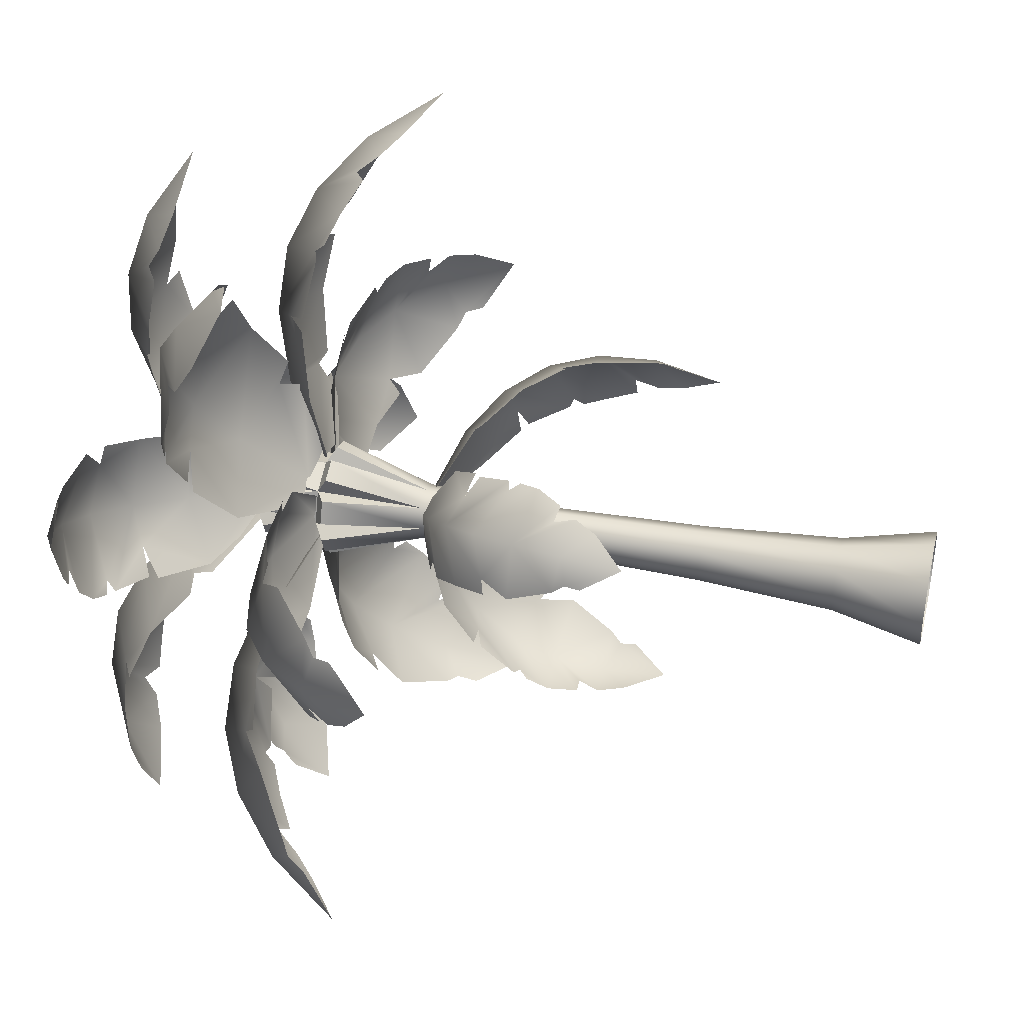
<metadata>
{"format":"obj","ext":"obj","renderer":"f3d","projection":"perspective","resolution":1024,"background":"white","views":[{"elev":40.3,"azim":-76.7,"up":"+Z"}]}
</metadata>
<code>
g default
v -1.392 3.86 1.943
v -0.9531 3.806 2.172
v -0.304 3.697 0.1592
v 0.005983 3.642 0.339
v -1.324 3.697 2.283
v -0.1199 3.697 0.2063
v -1.314 4.105 1.339
v -0.4258 3.988 1.785
v -0.7197 3.934 0.359
v 0.09811 3.766 0.755
v -0.2836 4.019 1.584
v -0.3843 4.093 1.515
v -1.218 4.136 1.169
v -1.108 4.171 1.153
v -1.157 4.155 1.071
v -1.369 3.973 1.754
v -1.353 4.028 1.579
v -1.224 4.066 1.668
v -0.772 3.909 2.041
v -0.8967 3.896 2.089
v -0.9487 4.128 0.7726
v -0.9323 4.109 0.695
v -0.7353 4.179 0.8329
v 0.06181 3.837 0.9308
v -0.01404 3.877 0.8115
v -0.2804 4.047 0.5757
v -0.6515 4.311 1.286
v -0.4585 4.244 0.935
v -0.1081 3.985 1.268
v -0.86 4.244 1.627
v -1.083 4.047 1.96
v -0.2635 4.334 2.091
v 0.2075 4.424 2.058
v -0.1739 3.955 0.107
v 0.1721 4.006 0.1006
v -0.00549 4.282 2.35
v -0.00549 4.001 0.05106
v -0.551 4.425 1.534
v 0.396 4.596 1.455
v -0.4809 4.141 0.4548
v 0.4018 4.239 0.377
v 0.4078 4.601 1.216
v 0.2742 4.633 1.203
v -0.5624 4.43 1.343
v -0.4919 4.479 1.27
v -0.5644 4.435 1.231
v -0.3648 4.396 1.914
v -0.449 4.406 1.757
v -0.3159 4.487 1.759
v 0.2617 4.52 1.848
v 0.1879 4.497 1.952
v -0.5281 4.376 0.8855
v -0.5454 4.343 0.8163
v -0.345 4.478 0.8197
v 0.4335 4.34 0.5301
v 0.3065 4.333 0.4677
v -0.06353 4.381 0.3936
v -0.1073 4.725 1.129
v -0.09624 4.615 0.7538
v 0.4113 4.526 0.8737
v -0.09624 4.709 1.52
v -0.06353 4.568 1.926
v 0.8154 3.297 2.115
v 1.229 3.392 1.898
v -0.02158 3.603 0.3191
v 0.2878 3.654 0.1704
v 1.146 3.162 2.196
v 0.1094 3.665 0.2092
v 0.336 3.568 1.813
v 1.16 3.753 1.363
v -0.1125 3.662 0.803
v 0.645 3.779 0.3626
v 1.069 3.838 1.162
v 0.9504 3.872 1.221
v 0.2443 3.635 1.661
v 0.2822 3.706 1.583
v 0.1946 3.678 1.571
v 0.6591 3.414 2.033
v 0.5192 3.476 1.945
v 0.6494 3.551 1.91
v 1.201 3.552 1.728
v 1.177 3.496 1.841
v 0.06834 3.738 1.251
v 0.0181 3.73 1.191
v 0.2165 3.855 1.142
v 0.7546 3.823 0.5046
v 0.6149 3.837 0.5092
v 0.2648 3.906 0.6315
v 0.5973 3.983 1.362
v 0.4278 4.005 1.014
v 0.9121 3.881 0.854
v 0.7734 3.837 1.676
v 0.9559 3.571 1.956
v 0.2348 0 -0.2348
v 0 0 -0.332
v -0.2348 0 -0.2348
v -0.332 0 0
v -0.2348 0 0.2348
v 0 0 0.332
v 0.2348 0 0.2348
v 0.332 0 0
v 0.1507 0.5333 -0.1507
v 0 0.5333 -0.2132
v -0.1507 0.5333 -0.1507
v -0.2132 0.5333 0
v -0.1507 0.5333 0.1507
v 0 0.5333 0.2132
v 0.1507 0.5333 0.1507
v 0.2132 0.5333 0
v 0.09283 2.412 -0.09283
v 0 2.412 -0.1313
v -0.09283 2.412 -0.09283
v -0.1313 2.412 0
v -0.09283 2.412 0.09283
v 0 2.412 0.1313
v 0.09283 2.412 0.09283
v 0.1313 2.412 0
v 0.1494 4 -0.1494
v 0 4 -0.2112
v -0.1494 4 -0.1494
v -0.2112 4 0
v -0.1494 4 0.1494
v 0 4 0.2112
v 0.1494 4 0.1494
v 0.2112 4 0
v 0 4 0
v 0 3 -0.163
v -0.1153 3 -0.1153
v -0.163 3 0
v -0.1153 3 0.1153
v 0 3 0.163
v 0.1153 3 0.1153
v 0.163 3 0
v 0.1153 3 -0.1153
v 0 3.623 -0.2573
v 0.1819 3.623 -0.1819
v 0.2573 3.623 0
v 0.1819 3.623 0.1819
v 0 3.623 0.2573
v -0.1819 3.623 0.1819
v -0.2573 3.623 0
v -0.1819 3.623 -0.1819
v 0.06327 3.568 -0.3363
v 0.1931 3.568 -0.2826
v -0.1931 3.568 -0.2826
v -0.06327 3.568 -0.3363
v -0.3363 3.568 -0.06327
v -0.2826 3.568 -0.1931
v -0.2826 3.568 0.1931
v -0.3363 3.568 0.06327
v -0.06327 3.568 0.3363
v -0.1931 3.568 0.2826
v 0.1931 3.568 0.2826
v 0.06327 3.568 0.3363
v 0.3363 3.568 0.06327
v 0.2826 3.568 0.1931
v 0.2826 3.568 -0.1931
v 0.3363 3.568 -0.06327
v 0.1528 3.95 -0.2417
v 0.06283 3.95 -0.2789
v 0.2417 3.95 -0.1528
v 0.2789 3.95 -0.06283
v 0.2417 3.95 0.1528
v 0.2789 3.95 0.06283
v 0.06283 3.95 0.2789
v 0.1528 3.95 0.2417
v -0.1528 3.95 0.2417
v -0.06283 3.95 0.2789
v -0.2789 3.95 0.06283
v -0.2417 3.95 0.1528
v -0.2417 3.95 -0.1528
v -0.2789 3.95 -0.06283
v -0.06283 3.95 -0.2789
v -0.1528 3.95 -0.2417
v 0.1134 1.332 -0.1134
v 0 1.332 -0.1604
v -0.1134 1.332 -0.1134
v -0.1604 1.332 0
v -0.1134 1.332 0.1134
v 0 1.332 0.1604
v 0.1134 1.332 0.1134
v 0.1604 1.332 0
v 2.171 3.781 -0.8138
v 1.939 3.874 -1.224
v 0.3334 3.645 0.0193
v 0.1766 3.697 -0.2893
v 2.278 3.697 -1.157
v 0.2126 3.697 -0.1083
v 1.818 3.939 -0.3119
v 1.338 4.118 -1.13
v 0.8005 3.788 0.1264
v 0.3424 3.894 -0.6311
v 1.122 4.152 -1.034
v 1.174 4.185 -0.9104
v 1.655 3.966 -0.2163
v 1.564 4.024 -0.249
v 1.557 3.985 -0.1641
v 2.067 3.864 -0.647
v 1.968 3.893 -0.5022
v 1.918 3.973 -0.6262
v 1.738 3.995 -1.183
v 1.861 3.959 -1.163
v 1.229 3.969 -0.03805
v 1.172 3.944 0.01033
v 1.098 4.078 -0.1773
v 0.4745 3.976 -0.7338
v 0.476 3.977 -0.5921
v 0.5831 4.033 -0.2314
v 1.291 4.286 -0.542
v 0.9422 4.222 -0.377
v 0.8087 4.119 -0.8787
v 1.631 4.222 -0.7267
v 1.96 4.033 -0.9308
v -1.653 4.627 0.5631
v -1.433 4.698 0.9061
v -0.1715 3.998 -0.09845
v -0.02538 4.041 0.1613
v -1.756 4.623 0.8637
v -0.05755 4.029 0.006373
v -1.331 4.618 0.1233
v -0.8801 4.75 0.8086
v -0.5276 4.21 -0.2147
v -0.1129 4.281 0.4269
v -0.6945 4.718 0.7264
v -0.7319 4.743 0.6164
v -1.191 4.592 0.04154
v -1.101 4.623 0.06431
v -1.106 4.579 -0.003417
v -1.55 4.652 0.4131
v -1.463 4.637 0.2881
v -1.401 4.705 0.3854
v -1.24 4.747 0.8608
v -1.35 4.743 0.8454
v -0.8388 4.476 -0.1031
v -0.7978 4.437 -0.1404
v -0.7039 4.552 0.005339
v -0.2023 4.39 0.5027
v -0.2053 4.375 0.3818
v -0.2863 4.403 0.06587
v -0.8114 4.809 0.2887
v -0.5387 4.657 0.1618
v -0.4448 4.6 0.6037
v -1.105 4.856 0.4475
v -1.419 4.799 0.6374
v 2.011 3.196 0.476
v 2.036 3.157 0.04226
v 0.2531 3.64 0.1961
v 0.28 3.594 -0.1168
v 2.207 2.989 0.3
v 0.2321 3.655 0.03171
v 1.589 3.556 0.6265
v 1.624 3.475 -0.2451
v 0.6013 3.731 0.4726
v 0.6062 3.61 -0.3273
v 1.434 3.569 -0.2908
v 1.432 3.633 -0.1834
v 1.436 3.635 0.6082
v 1.399 3.684 0.5258
v 1.347 3.683 0.5927
v 1.89 3.339 0.5253
v 1.765 3.429 0.5739
v 1.804 3.457 0.4409
v 1.907 3.299 -0.05571
v 1.979 3.26 0.02831
v 1.045 3.761 0.5244
v 0.9744 3.766 0.5368
v 1.039 3.819 0.3338
v 0.7725 3.622 -0.3549
v 0.7152 3.673 -0.2519
v 0.6629 3.834 0.04912
v 1.398 3.831 0.1179
v 1.049 3.887 0.07844
v 1.126 3.64 -0.3265
v 1.708 3.665 0.1679
v 1.98 3.39 0.228
v -0.2069 4.798 -2.04
v -0.6906 4.751 -1.93
v 0.1399 4.023 -0.1234
v -0.215 3.978 -0.06406
v -0.4951 4.725 -2.281
v -0.02882 4.012 -0.0367
v 0.1527 4.86 -1.494
v -0.815 4.753 -1.263
v 0.339 4.356 -0.4668
v -0.5475 4.196 -0.2611
v -0.7869 4.71 -1.02
v -0.6597 4.775 -1.016
v 0.1959 4.831 -1.303
v 0.1266 4.846 -1.21
v 0.2161 4.816 -1.189
v -0.09071 4.853 -1.859
v 0.01739 4.856 -1.71
v -0.1347 4.899 -1.678
v -0.7314 4.79 -1.691
v -0.6705 4.807 -1.809
v 0.2541 4.682 -0.8512
v 0.2914 4.641 -0.7914
v 0.05906 4.719 -0.7401
v -0.6301 4.316 -0.388
v -0.4916 4.332 -0.342
v -0.1229 4.465 -0.3009
v -0.2907 4.956 -0.9662
v -0.2098 4.773 -0.6131
v -0.7127 4.569 -0.6933
v -0.3652 5.011 -1.361
v -0.4337 4.941 -1.797
v 1.904 4.48 -0.5363
v 1.696 4.563 -0.9337
v 0.1632 3.989 0.1051
v 0.02698 4.038 -0.1938
v 2.038 4.448 -0.8585
v 0.04955 4.029 -0.02037
v 1.518 4.53 -0.07769
v 1.089 4.686 -0.8721
v 0.5684 4.189 0.2505
v 0.1691 4.276 -0.4901
v 0.8766 4.675 -0.7947
v 0.9124 4.704 -0.6721
v 1.356 4.521 0.002435
v 1.263 4.563 -0.03098
v 1.258 4.519 0.04582
v 1.782 4.527 -0.3808
v 1.676 4.527 -0.2495
v 1.624 4.603 -0.3644
v 1.487 4.64 -0.9014
v 1.606 4.625 -0.8756
v 0.947 4.44 0.1395
v 0.895 4.404 0.1792
v 0.8158 4.532 0.006247
v 0.2847 4.382 -0.5716
v 0.2775 4.372 -0.4378
v 0.3464 4.411 -0.08572
v 0.983 4.787 -0.309
v 0.6583 4.657 -0.1835
v 0.5812 4.581 -0.6737
v 1.321 4.797 -0.4629
v 1.672 4.691 -0.6445
v 0.1385 3.773 -2.123
v -0.2879 3.858 -2.084
v 0.1397 3.65 -0.2905
v -0.1742 3.697 -0.2763
v -0.1058 3.697 -2.34
v -0.01099 3.697 -0.2383
v 0.4216 3.917 -1.643
v -0.4352 4.079 -1.551
v 0.4032 3.779 -0.6368
v -0.3949 3.876 -0.5414
v -0.4363 4.111 -1.337
v -0.3147 4.141 -1.334
v 0.4396 3.942 -1.472
v 0.3784 3.994 -1.409
v 0.446 3.959 -1.371
v 0.2374 3.849 -1.974
v 0.32 3.875 -1.838
v 0.1988 3.948 -1.843
v -0.329 3.968 -1.903
v -0.2662 3.935 -1.997
v 0.4274 3.944 -1.052
v 0.446 3.922 -0.9872
v 0.2635 4.043 -0.9969
v -0.4304 3.951 -0.6891
v -0.3126 3.951 -0.6373
v 0.02587 4.002 -0.5909
v 0.034 4.232 -1.293
v 0.03975 4.174 -0.9425
v -0.4252 4.08 -1.02
v 0.00816 4.174 -1.643
v -0.03731 4.002 -1.992
v -1.598 3.324 -1.629
v -1.878 3.278 -1.244
v -0.1016 3.632 -0.315
v -0.3137 3.579 -0.04323
v -1.899 3.115 -1.594
v -0.1775 3.643 -0.1492
v -1.091 3.677 -1.499
v -1.641 3.581 -0.7159
v -0.2545 3.769 -0.7689
v -0.7376 3.627 -0.03709
v -1.485 3.664 -0.5565
v -1.415 3.735 -0.651
v -0.9544 3.749 -1.388
v -0.9651 3.797 -1.287
v -0.8775 3.792 -1.319
v -1.446 3.469 -1.595
v -1.295 3.555 -1.561
v -1.406 3.588 -1.459
v -1.806 3.419 -1.068
v -1.826 3.385 -1.191
v -0.6319 3.846 -1.074
v -0.5593 3.845 -1.044
v -0.7338 3.906 -0.8897
v -0.9068 3.656 -0.1078
v -0.7893 3.707 -0.1666
v -0.552 3.882 -0.4052
v -1.192 3.953 -0.8981
v -0.8883 3.978 -0.6544
v -1.215 3.711 -0.339
v -1.462 3.802 -1.136
v -1.699 3.53 -1.368
v 1.134 2.925 -1.864
v 0.6864 2.887 -2.032
v 0.2755 3.6 -0.1685
v -0.04506 3.552 -0.2973
v 1.005 2.681 -2.108
v 0.09715 3.621 -0.2032
v 1.167 3.361 -1.408
v 0.2629 3.282 -1.729
v 0.6849 3.659 -0.4472
v -0.1559 3.538 -0.7094
v 0.1561 3.405 -1.555
v 0.2708 3.474 -1.524
v 1.1 3.464 -1.262
v 1.004 3.523 -1.256
v 1.057 3.527 -1.179
v 1.151 3.094 -1.734
v 1.165 3.204 -1.597
v 1.04 3.233 -1.684
v 0.5474 3.057 -1.944
v 0.6576 3.005 -1.987
v 0.8882 3.644 -0.8945
v 0.8779 3.657 -0.8177
v 0.6894 3.711 -0.9579
v -0.1288 3.534 -0.8931
v -0.03779 3.594 -0.8036
v 0.2671 3.771 -0.6634
v 0.5838 3.69 -1.406
v 0.4289 3.788 -1.061
v 0.01936 3.516 -1.253
v 0.7317 3.475 -1.696
v 0.8726 3.145 -1.933
v -1.941 2.956 0.07596
v -1.892 3.039 0.4902
v -0.2703 3.571 -0.1079
v -0.241 3.613 0.1975
v -2.076 2.798 0.3285
v -0.2259 3.632 0.03596
v -1.604 3.279 -0.235
v -1.49 3.444 0.5957
v -0.6575 3.554 -0.3219
v -0.5212 3.664 0.4476
v -1.312 3.557 0.5782
v -1.335 3.587 0.462
v -1.465 3.369 -0.2672
v -1.422 3.44 -0.2108
v -1.383 3.424 -0.282
v -1.85 3.084 -0.02929
v -1.749 3.163 -0.1207
v -1.768 3.223 0.001675
v -1.77 3.208 0.5195
v -1.847 3.143 0.4657
v -1.093 3.537 -0.2953
v -1.028 3.543 -0.321
v -1.064 3.644 -0.1359
v -0.6771 3.671 0.5007
v -0.6447 3.694 0.3818
v -0.6615 3.764 0.05282
v -1.374 3.691 0.1263
v -1.042 3.778 0.08359
v -1.021 3.656 0.5352
v -1.658 3.5 0.1811
v -1.895 3.208 0.2478
v -0.6873 1.84 0.6163
v -0.8902 1.885 0.3686
v -0.04946 2.952 0.1619
v -0.1953 2.971 -0.02214
v -0.8106 1.666 0.488
v -0.119 2.999 0.07145
v -0.5036 2.207 0.7316
v -0.9031 2.302 0.2283
v -0.1232 2.79 0.4475
v -0.4628 2.865 -0.04145
v -0.8539 2.45 0.1893
v -0.8211 2.467 0.2745
v -0.4569 2.325 0.7124
v -0.49 2.383 0.677
v -0.4324 2.395 0.6993
v -0.6427 1.966 0.6691
v -0.5819 2.064 0.6987
v -0.6711 2.086 0.6478
v -0.9099 2.04 0.3378
v -0.8966 1.97 0.3878
v -0.3323 2.591 0.6105
v -0.2924 2.624 0.6
v -0.4338 2.66 0.5278
v -0.5632 2.799 -0.005935
v -0.5007 2.836 0.05619
v -0.3795 2.894 0.2739
v -0.7196 2.538 0.5131
v -0.5766 2.738 0.4183
v -0.7342 2.64 0.1145
v -0.8071 2.293 0.5572
v -0.8406 2.005 0.5516
v -0.1652 1.742 -1.037
v 0.1909 1.736 -0.9953
v -0.1318 2.968 -0.158
v 0.1262 2.947 -0.1237
v -0.000154 1.521 -1.034
v -0.000154 2.999 -0.1387
v -0.3346 2.179 -0.9786
v 0.3794 2.173 -0.8842
v -0.3185 2.821 -0.4458
v 0.3337 2.8 -0.3171
v 0.3956 2.335 -0.8119
v 0.3078 2.368 -0.854
v -0.3366 2.311 -0.9245
v -0.2735 2.367 -0.9207
v -0.3338 2.389 -0.8936
v -0.2188 1.892 -1.042
v -0.2722 2.011 -1.016
v -0.1596 2.017 -1.044
v 0.2564 1.9 -0.9824
v 0.1959 1.831 -1.014
v -0.3117 2.602 -0.7413
v -0.3295 2.642 -0.7015
v -0.157 2.655 -0.7523
v 0.3746 2.722 -0.4244
v 0.2843 2.777 -0.4247
v 0.03333 2.883 -0.5032
v 0.05858 2.489 -0.9639
v 0.05219 2.711 -0.7737
v 0.3905 2.545 -0.6558
v 0.0522 2.218 -1.072
v 0.03333 1.898 -1.1
v 1.045 1.655 0.382
v 0.8208 1.648 0.6926
v 0.2078 2.965 -0.04524
v 0.04122 2.943 0.1776
v 0.9563 1.419 0.5344
v 0.1211 2.999 0.0675
v 1.079 2.123 0.1935
v 0.6188 2.116 0.8106
v 0.5738 2.809 -0.06932
v 0.1134 2.786 0.4722
v 0.5429 2.289 0.788
v 0.6279 2.325 0.7281
v 1.03 2.263 0.1635
v 0.9935 2.323 0.2203
v 0.9997 2.347 0.15
v 1.078 1.815 0.3345
v 1.082 1.942 0.2713
v 1.049 1.949 0.3909
v 0.7746 1.824 0.7471
v 0.8352 1.75 0.7069
v 0.846 2.575 0.09119
v 0.8181 2.617 0.05381
v 0.7755 2.631 0.2412
v 0.1922 2.703 0.5663
v 0.2396 2.761 0.4822
v 0.4437 2.875 0.2889
v 0.8605 2.454 0.5528
v 0.6863 2.691 0.4476
v 0.3998 2.513 0.7019
v 0.9647 2.164 0.6033
v 1.001 1.822 0.6002
g coconut_tree
f 28 29 26
f 23 26 9 22
f 26 25 6
f 9 26 6 3
f 30 7 17 18
f 12 11 29 28
f 30 19 8
f 23 21 15 28
f 30 8 12 27
f 14 13 7 27
f 30 18 16 31
f 31 20 19 30
f 5 2 20 31
f 31 16 1 5
f 14 27 28 15
f 12 28 27
f 6 25 10 4
f 23 28 26
f 26 29 24 25
f 27 7 30
f 59 60 57
f 54 57 40 53
f 57 56 37
f 40 57 37 34
f 61 38 48 49
f 43 42 60 59
f 61 50 39
f 54 52 46 59
f 61 39 43 58
f 45 44 38 58
f 61 49 47 62
f 62 51 50 61
f 36 33 51 62
f 62 47 32 36
f 45 58 59 46
f 43 59 58
f 37 56 41 35
f 54 59 57
f 57 60 55 56
f 58 38 61
f 90 91 88
f 85 88 71 84
f 88 87 68
f 71 88 68 65
f 92 69 79 80
f 74 73 91 90
f 92 81 70
f 85 83 77 90
f 92 70 74 89
f 76 75 69 89
f 92 80 78 93
f 93 82 81 92
f 67 64 82 93
f 93 78 63 67
f 76 89 90 77
f 74 90 89
f 68 87 72 66
f 85 90 88
f 88 91 86 87
f 89 69 92
f 94 95 103 102
f 95 96 104 103
f 96 97 105 104
f 97 98 106 105
f 98 99 107 106
f 99 100 108 107
f 100 101 109 108
f 101 94 102 109
f 175 176 111 110
f 176 177 112 111
f 177 178 113 112
f 178 179 114 113
f 179 180 115 114
f 180 181 116 115
f 181 182 117 116
f 182 175 110 117
f 143 144 134 127
f 145 146 127 128
f 147 148 128 129
f 149 150 129 130
f 151 152 130 131
f 153 154 131 132
f 155 156 132 133
f 133 134 157 158
f 126 119 120 121
f 126 121 122 123
f 126 123 124 125
f 126 125 118 119
f 112 128 127 111
f 113 129 128 112
f 114 130 129 113
f 115 131 130 114
f 116 132 131 115
f 117 133 132 116
f 110 134 133 117
f 111 127 134 110
f 160 159 136 135
f 137 136 161 162
f 164 163 138 137
f 166 165 139 138
f 168 167 140 139
f 170 169 141 140
f 172 171 142 141
f 174 173 135 142
f 135 136 144 143
f 136 134 144
f 127 135 143
f 142 135 146 145
f 135 127 146
f 128 142 145
f 141 142 148 147
f 142 128 148
f 129 141 147
f 140 141 150 149
f 141 129 150
f 130 140 149
f 139 140 152 151
f 140 130 152
f 131 139 151
f 138 139 154 153
f 139 131 154
f 132 138 153
f 137 138 156 155
f 138 132 156
f 133 137 155
f 134 136 157
f 136 137 158 157
f 137 133 158
f 119 118 159 160
f 118 136 159
f 135 119 160
f 136 118 161
f 118 125 162 161
f 125 137 162
f 125 124 163 164
f 124 138 163
f 137 125 164
f 124 123 165 166
f 123 139 165
f 138 124 166
f 123 122 167 168
f 122 140 167
f 139 123 168
f 122 121 169 170
f 121 141 169
f 140 122 170
f 121 120 171 172
f 120 142 171
f 141 121 172
f 120 119 173 174
f 119 135 173
f 142 120 174
f 102 103 176 175
f 103 104 177 176
f 104 105 178 177
f 105 106 179 178
f 106 107 180 179
f 107 108 181 180
f 108 109 182 181
f 109 102 175 182
f 210 211 208
f 205 208 191 204
f 208 207 188
f 191 208 188 185
f 212 189 199 200
f 194 193 211 210
f 212 201 190
f 205 203 197 210
f 212 190 194 209
f 196 195 189 209
f 212 200 198 213
f 213 202 201 212
f 187 184 202 213
f 213 198 183 187
f 196 209 210 197
f 194 210 209
f 188 207 192 186
f 205 210 208
f 208 211 206 207
f 209 189 212
f 241 242 239
f 236 239 222 235
f 239 238 219
f 222 239 219 216
f 243 220 230 231
f 225 224 242 241
f 243 232 221
f 236 234 228 241
f 243 221 225 240
f 227 226 220 240
f 243 231 229 244
f 244 233 232 243
f 218 215 233 244
f 244 229 214 218
f 227 240 241 228
f 225 241 240
f 219 238 223 217
f 236 241 239
f 239 242 237 238
f 240 220 243
f 272 273 270
f 267 270 253 266
f 270 269 250
f 253 270 250 247
f 274 251 261 262
f 256 255 273 272
f 274 263 252
f 267 265 259 272
f 274 252 256 271
f 258 257 251 271
f 274 262 260 275
f 275 264 263 274
f 249 246 264 275
f 275 260 245 249
f 258 271 272 259
f 256 272 271
f 250 269 254 248
f 267 272 270
f 270 273 268 269
f 271 251 274
f 303 304 301
f 298 301 284 297
f 301 300 281
f 284 301 281 278
f 305 282 292 293
f 287 286 304 303
f 305 294 283
f 298 296 290 303
f 305 283 287 302
f 289 288 282 302
f 305 293 291 306
f 306 295 294 305
f 280 277 295 306
f 306 291 276 280
f 289 302 303 290
f 287 303 302
f 281 300 285 279
f 298 303 301
f 301 304 299 300
f 302 282 305
f 334 335 332
f 329 332 315 328
f 332 331 312
f 315 332 312 309
f 336 313 323 324
f 318 317 335 334
f 336 325 314
f 329 327 321 334
f 336 314 318 333
f 320 319 313 333
f 336 324 322 337
f 337 326 325 336
f 311 308 326 337
f 337 322 307 311
f 320 333 334 321
f 318 334 333
f 312 331 316 310
f 329 334 332
f 332 335 330 331
f 333 313 336
f 365 366 363
f 360 363 346 359
f 363 362 343
f 346 363 343 340
f 367 344 354 355
f 349 348 366 365
f 367 356 345
f 360 358 352 365
f 367 345 349 364
f 351 350 344 364
f 367 355 353 368
f 368 357 356 367
f 342 339 357 368
f 368 353 338 342
f 351 364 365 352
f 349 365 364
f 343 362 347 341
f 360 365 363
f 363 366 361 362
f 364 344 367
f 396 397 394
f 391 394 377 390
f 394 393 374
f 377 394 374 371
f 398 375 385 386
f 380 379 397 396
f 398 387 376
f 391 389 383 396
f 398 376 380 395
f 382 381 375 395
f 398 386 384 399
f 399 388 387 398
f 373 370 388 399
f 399 384 369 373
f 382 395 396 383
f 380 396 395
f 374 393 378 372
f 391 396 394
f 394 397 392 393
f 395 375 398
f 427 428 425
f 422 425 408 421
f 425 424 405
f 408 425 405 402
f 429 406 416 417
f 411 410 428 427
f 429 418 407
f 422 420 414 427
f 429 407 411 426
f 413 412 406 426
f 429 417 415 430
f 430 419 418 429
f 404 401 419 430
f 430 415 400 404
f 413 426 427 414
f 411 427 426
f 405 424 409 403
f 422 427 425
f 425 428 423 424
f 426 406 429
f 458 459 456
f 453 456 439 452
f 456 455 436
f 439 456 436 433
f 460 437 447 448
f 442 441 459 458
f 460 449 438
f 453 451 445 458
f 460 438 442 457
f 444 443 437 457
f 460 448 446 461
f 461 450 449 460
f 435 432 450 461
f 461 446 431 435
f 444 457 458 445
f 442 458 457
f 436 455 440 434
f 453 458 456
f 456 459 454 455
f 457 437 460
f 489 487 490
f 484 483 470 487
f 487 467 486
f 470 464 467 487
f 491 479 478 468
f 473 489 490 472
f 491 469 480
f 484 489 476 482
f 491 488 473 469
f 475 488 468 474
f 491 492 477 479
f 492 491 480 481
f 466 492 481 463
f 492 466 462 477
f 475 476 489 488
f 473 488 489
f 467 465 471 486
f 484 487 489
f 487 486 485 490
f 488 491 468
f 520 518 521
f 515 514 501 518
f 518 498 517
f 501 495 498 518
f 522 510 509 499
f 504 520 521 503
f 522 500 511
f 515 520 507 513
f 522 519 504 500
f 506 519 499 505
f 522 523 508 510
f 523 522 511 512
f 497 523 512 494
f 523 497 493 508
f 506 507 520 519
f 504 519 520
f 498 496 502 517
f 515 518 520
f 518 517 516 521
f 519 522 499
f 551 549 552
f 546 545 532 549
f 549 529 548
f 532 526 529 549
f 553 541 540 530
f 535 551 552 534
f 553 531 542
f 546 551 538 544
f 553 550 535 531
f 537 550 530 536
f 553 554 539 541
f 554 553 542 543
f 528 554 543 525
f 554 528 524 539
f 537 538 551 550
f 535 550 551
f 529 527 533 548
f 546 549 551
f 549 548 547 552
f 550 553 530

</code>
